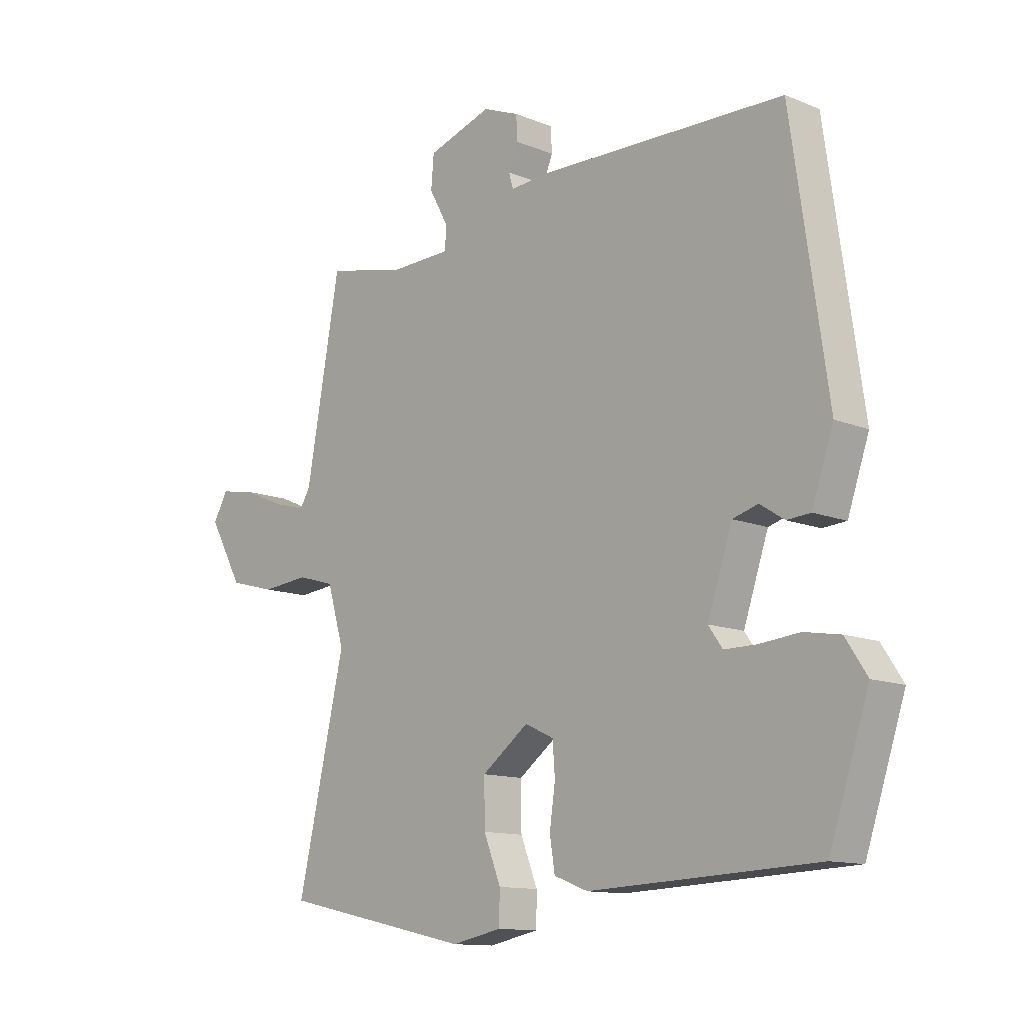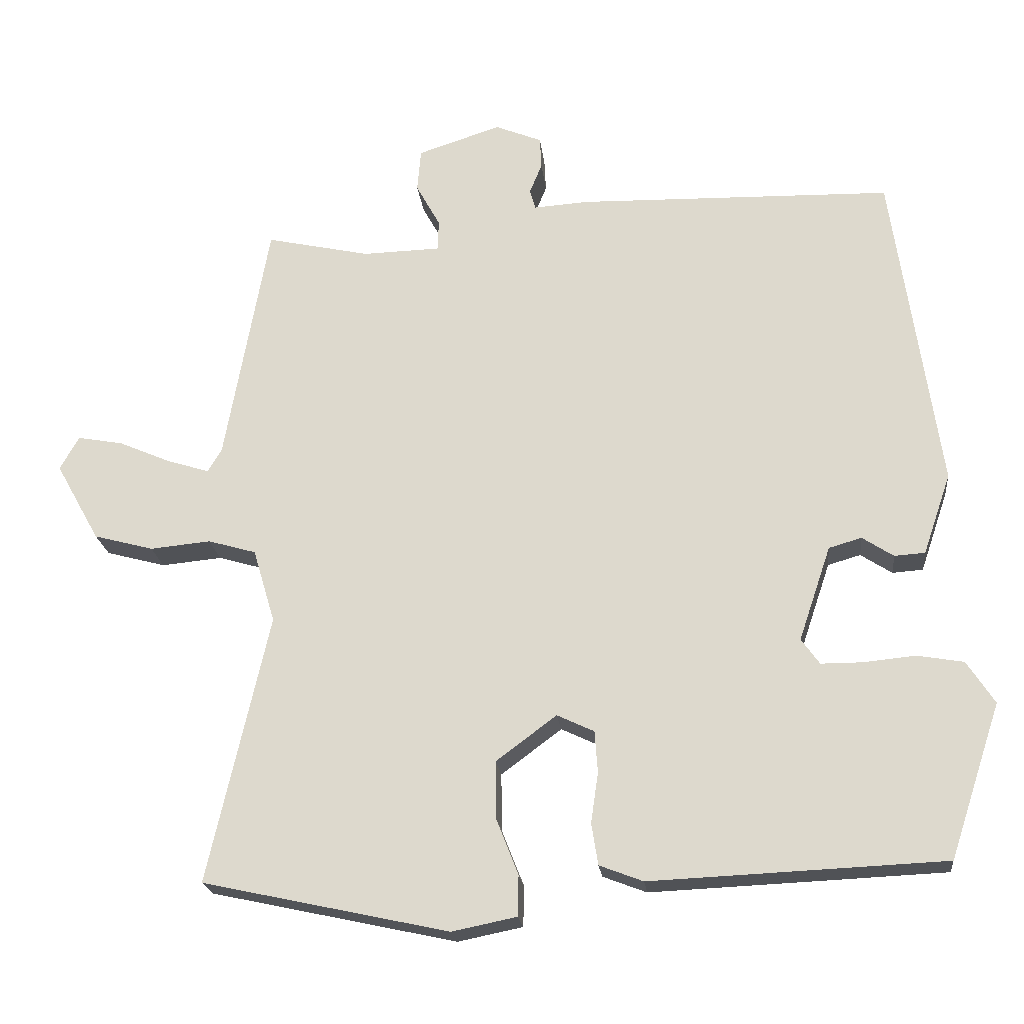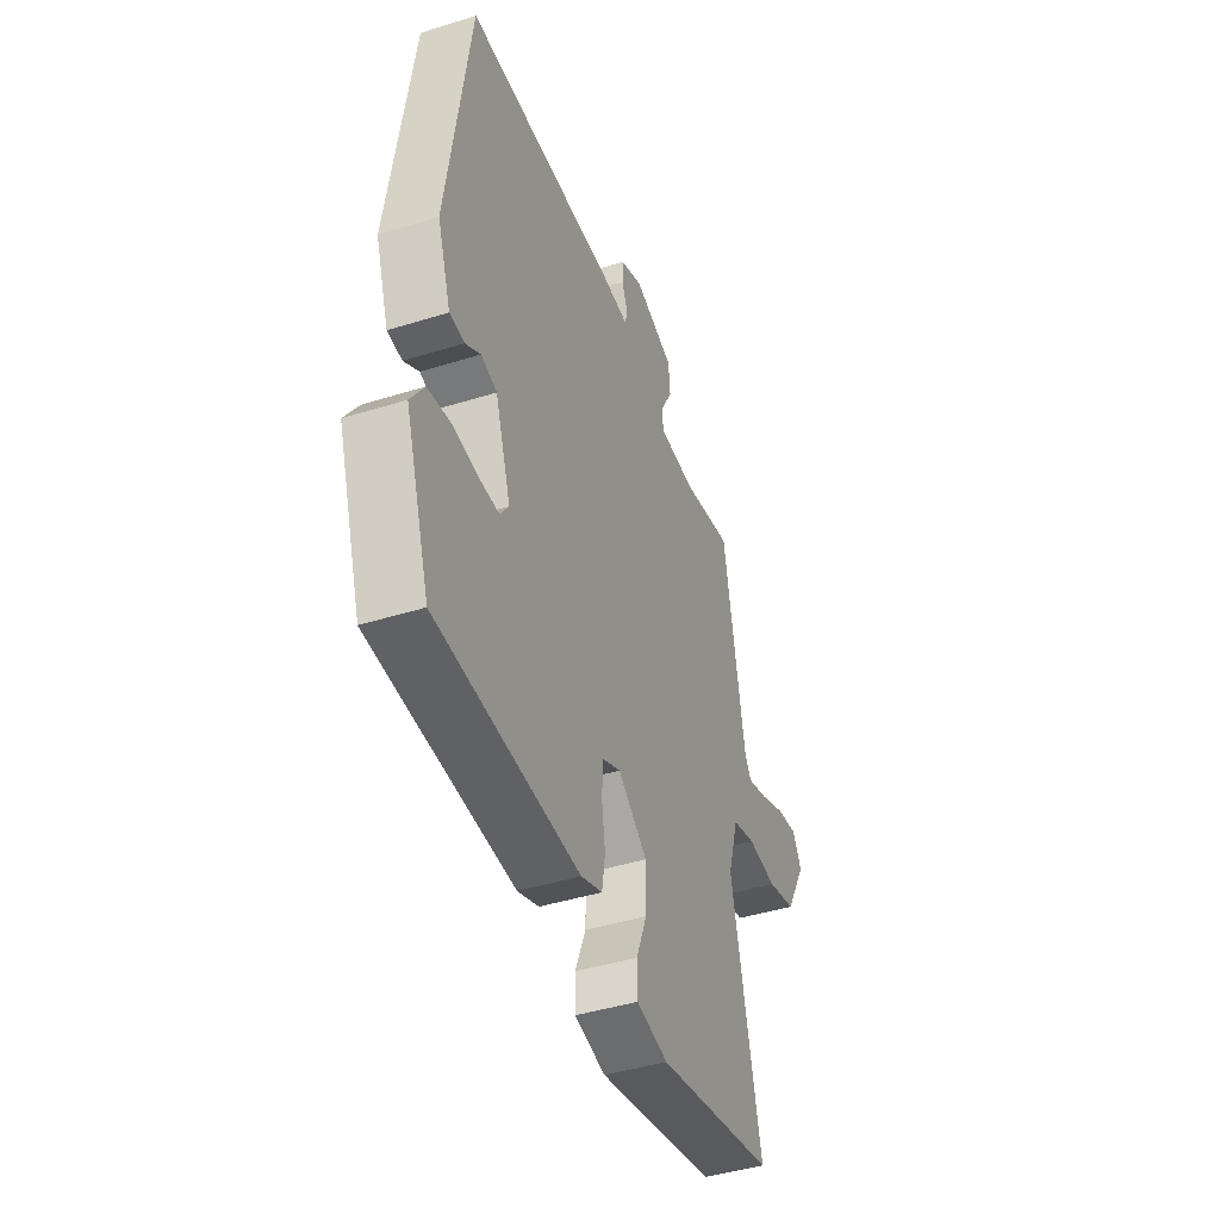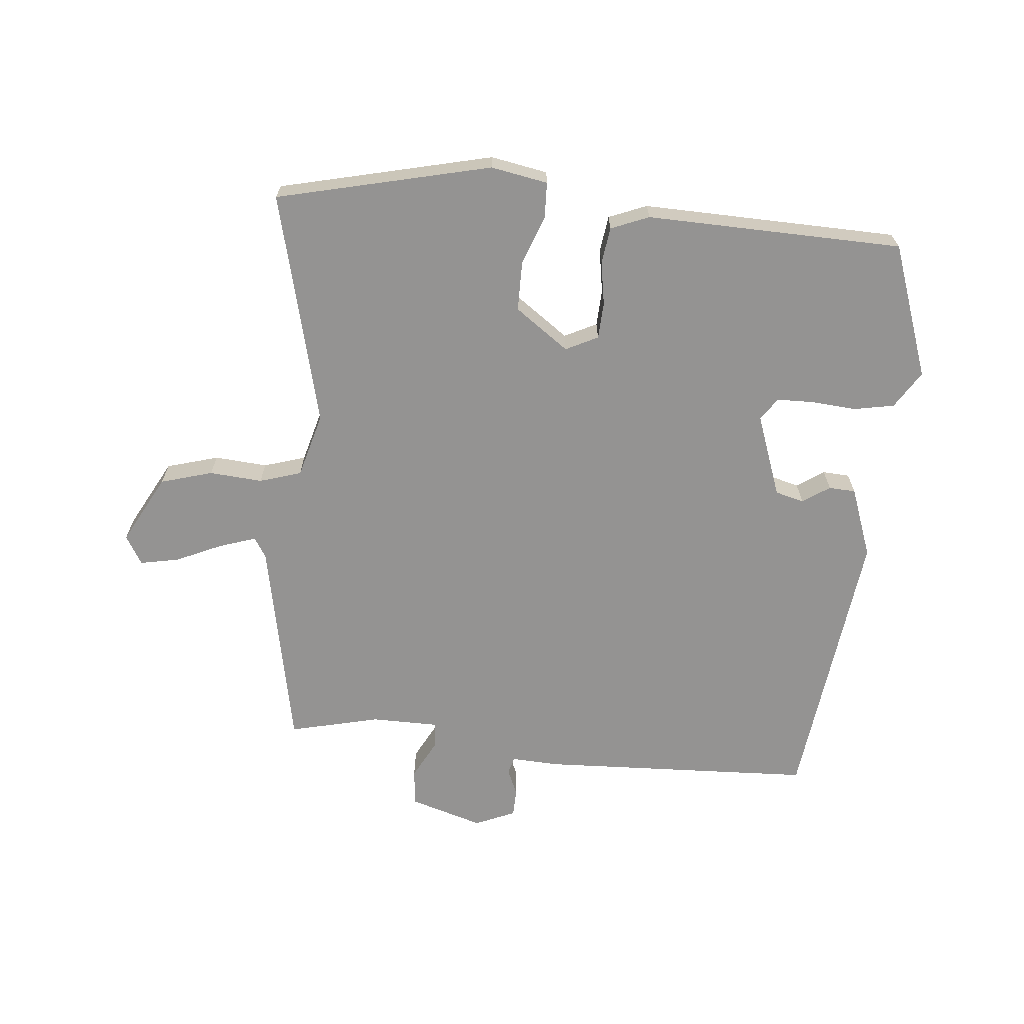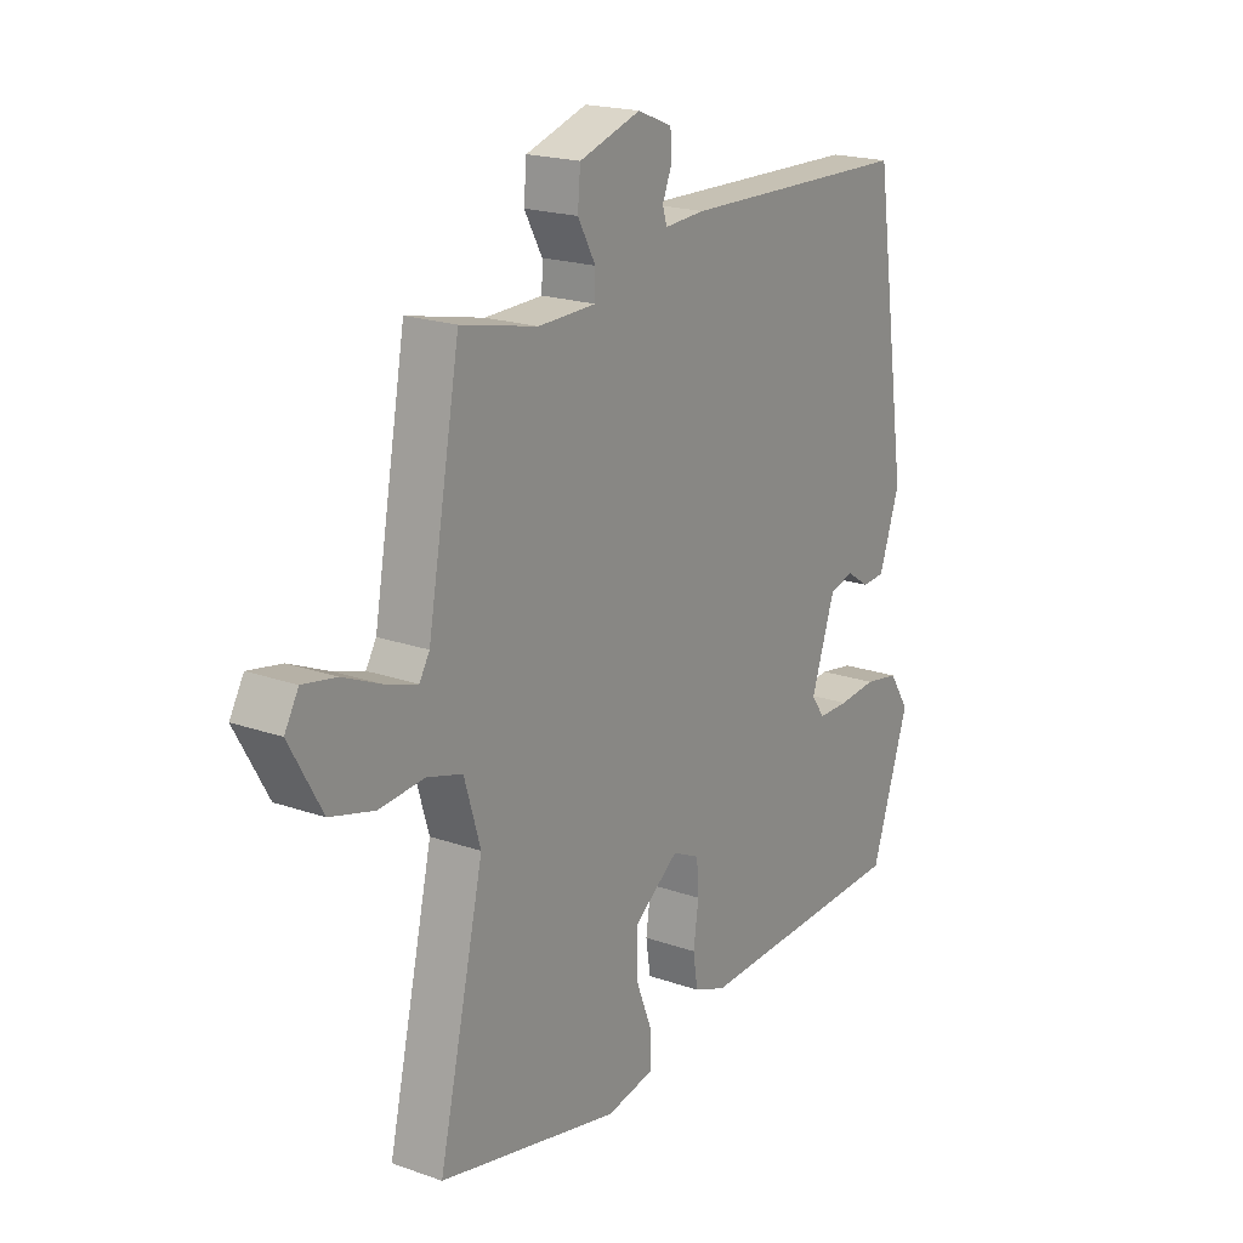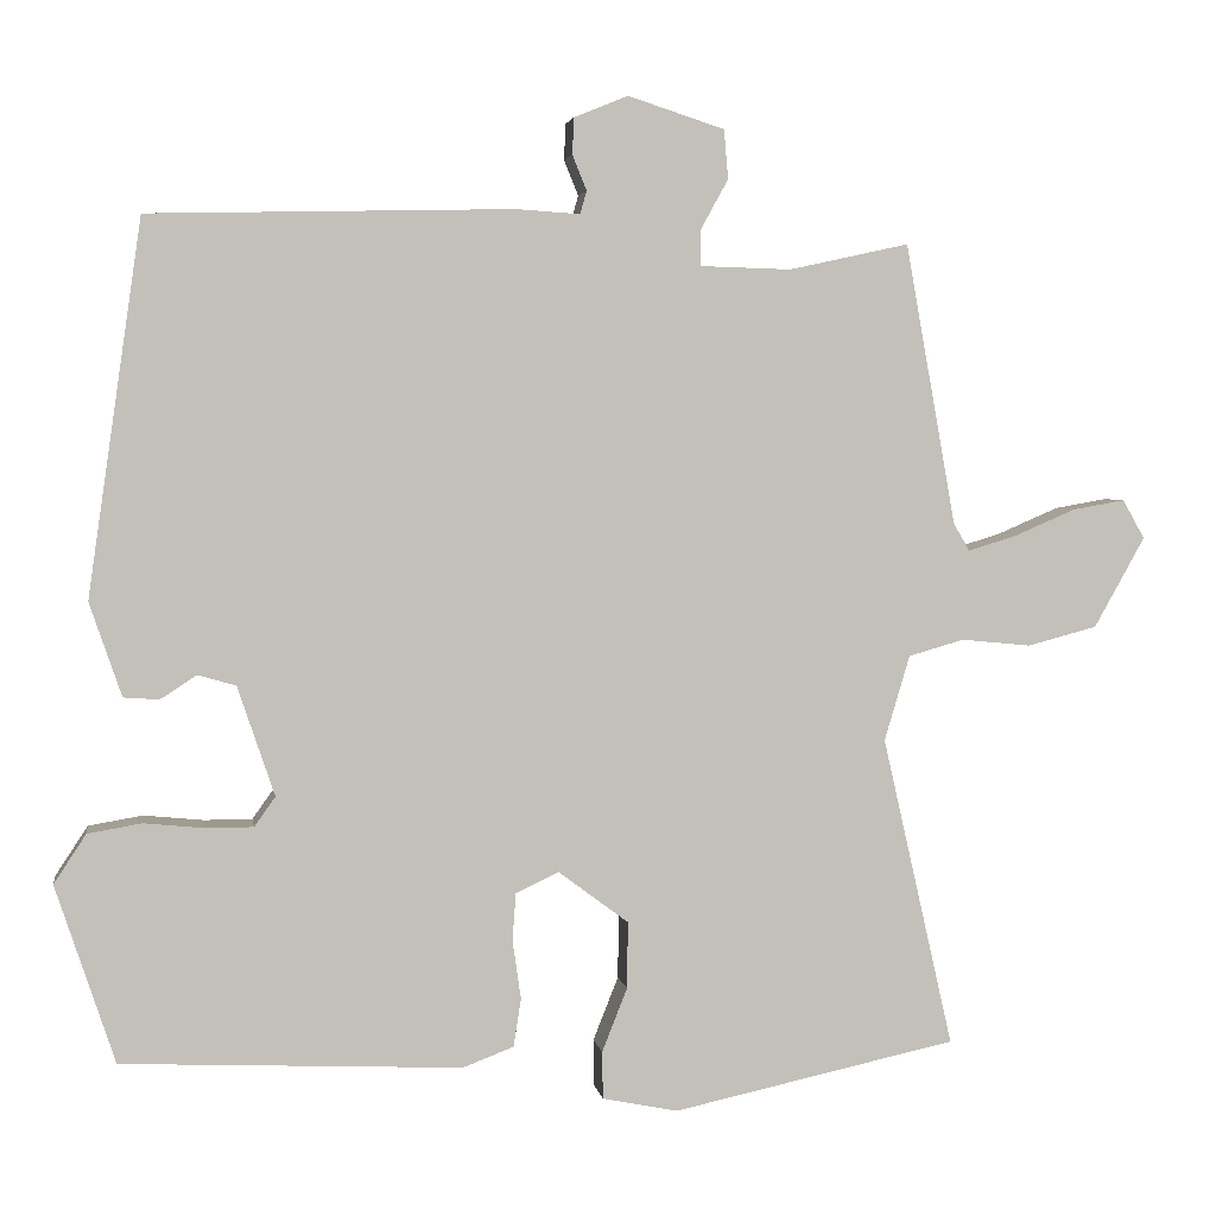
<metadata>
{"format":"obj","ext":"obj","renderer":"f3d","projection":"perspective","resolution":1024,"background":"white","views":[{"elev":-12.3,"azim":-133.7,"up":"+Z"},{"elev":-20.8,"azim":-173.8,"up":"+Z"},{"elev":-43.3,"azim":-69.7,"up":"+Z"},{"elev":-66.8,"azim":175.7,"up":"+Y"},{"elev":19.6,"azim":123.4,"up":"+Z"},{"elev":3.4,"azim":-8.8,"up":"+Z"}]}
</metadata>
<code>
v -0.421 0.07 0.52
v 0.01 0.07 0.53
v 0.085 0.07 0.525
v 0.093 0.07 0.552
v 0.076 0.07 0.594
v 0.078 0.07 0.637
v 0.142 0.07 0.663
v 0.256 0.07 0.626
v 0.261 0.07 0.568
v 0.228 0.07 0.508
v 0.229 0.07 0.466
v 0.336 0.07 0.463
v 0.478 0.07 0.494
v 0.538 0.07 0.161
v 0.557 0.07 0.129
v 0.615 0.07 0.147
v 0.687 0.07 0.178
v 0.749 0.07 0.189
v 0.775 0.07 0.143
v 0.715 0.07 0.036
v 0.633 0.07 0.014
v 0.55 0.07 0.022
v 0.484 0.07 0.003
v 0.454 0.07 -0.098
v 0.538 0.07 -0.466
v 0.201 0.07 -0.539
v 0.112 0.07 -0.521
v 0.111 0.07 -0.465
v 0.141 0.07 -0.389
v 0.142 0.07 -0.31
v 0.059 0.07 -0.248
v 0.008 0.07 -0.272
v 0.004 0.07 -0.329
v 0.014 0.07 -0.398
v 0.005 0.07 -0.455
v -0.055 0.07 -0.478
v -0.458 0.07 -0.46
v -0.528 0.07 -0.249
v -0.49 0.07 -0.191
v -0.426 0.07 -0.18
v -0.355 0.07 -0.187
v -0.298 0.07 -0.187
v -0.273 0.07 -0.152
v -0.317 0.07 -0.022
v -0.362 0.07 -0.009
v -0.405 0.07 -0.037
v -0.447 0.07 -0.034
v -0.485 0.07 0.077
v -0.421 0 0.52
v 0.01 0 0.53
v 0.085 0 0.525
v 0.093 0 0.552
v 0.076 0 0.594
v 0.078 0 0.637
v 0.142 0 0.663
v 0.256 0 0.626
v 0.261 0 0.568
v 0.228 0 0.508
v 0.229 0 0.466
v 0.336 0 0.463
v 0.478 0 0.494
v 0.538 0 0.161
v 0.557 0 0.129
v 0.615 0 0.147
v 0.687 0 0.178
v 0.749 0 0.189
v 0.775 0 0.143
v 0.715 0 0.036
v 0.633 0 0.014
v 0.55 0 0.022
v 0.484 0 0.003
v 0.454 0 -0.098
v 0.538 0 -0.466
v 0.201 0 -0.539
v 0.112 0 -0.521
v 0.111 0 -0.465
v 0.141 0 -0.389
v 0.142 0 -0.31
v 0.059 0 -0.248
v 0.008 0 -0.272
v 0.004 0 -0.329
v 0.014 0 -0.398
v 0.005 0 -0.455
v -0.055 0 -0.478
v -0.458 0 -0.46
v -0.528 0 -0.249
v -0.49 0 -0.191
v -0.426 0 -0.18
v -0.355 0 -0.187
v -0.298 0 -0.187
v -0.273 0 -0.152
v -0.317 0 -0.022
v -0.362 0 -0.009
v -0.405 0 -0.037
v -0.447 0 -0.034
v -0.485 0 0.077
f 45 46 47 48
f 44 45 48 1
f 43 44 1 2
f 38 39 40 41
f 38 41 42
f 37 38 42
f 36 37 42 43
f 33 34 35 36
f 32 33 36 43
f 26 27 28 29
f 24 25 26 29
f 23 24 29 30
f 19 20 21 22
f 19 22 23
f 16 17 18 19
f 15 16 19 23
f 14 15 23 30
f 12 13 14 30
f 7 8 9 10
f 7 10 11
f 4 5 6 7
f 3 4 7 11
f 2 3 11
f 31 32 43 2
f 11 12 30 31
f 2 11 31
f 96 95 94 93
f 49 96 93 92
f 50 49 92 91
f 89 88 87 86
f 90 89 86
f 90 86 85
f 91 90 85 84
f 84 83 82 81
f 91 84 81 80
f 77 76 75 74
f 77 74 73 72
f 78 77 72 71
f 70 69 68 67
f 71 70 67
f 67 66 65 64
f 71 67 64 63
f 78 71 63 62
f 78 62 61 60
f 58 57 56 55
f 59 58 55
f 55 54 53 52
f 59 55 52 51
f 59 51 50
f 50 91 80 79
f 79 78 60 59
f 79 59 50
f 1 49 50 2
f 2 50 51 3
f 3 51 52 4
f 4 52 53 5
f 5 53 54 6
f 6 54 55 7
f 7 55 56 8
f 8 56 57 9
f 9 57 58 10
f 10 58 59 11
f 11 59 60 12
f 12 60 61 13
f 13 61 62 14
f 14 62 63 15
f 15 63 64 16
f 16 64 65 17
f 17 65 66 18
f 18 66 67 19
f 19 67 68 20
f 20 68 69 21
f 21 69 70 22
f 22 70 71 23
f 23 71 72 24
f 24 72 73 25
f 25 73 74 26
f 26 74 75 27
f 27 75 76 28
f 28 76 77 29
f 29 77 78 30
f 30 78 79 31
f 31 79 80 32
f 32 80 81 33
f 33 81 82 34
f 34 82 83 35
f 35 83 84 36
f 36 84 85 37
f 37 85 86 38
f 38 86 87 39
f 39 87 88 40
f 40 88 89 41
f 41 89 90 42
f 42 90 91 43
f 43 91 92 44
f 44 92 93 45
f 45 93 94 46
f 46 94 95 47
f 47 95 96 48
f 48 96 49 1

</code>
